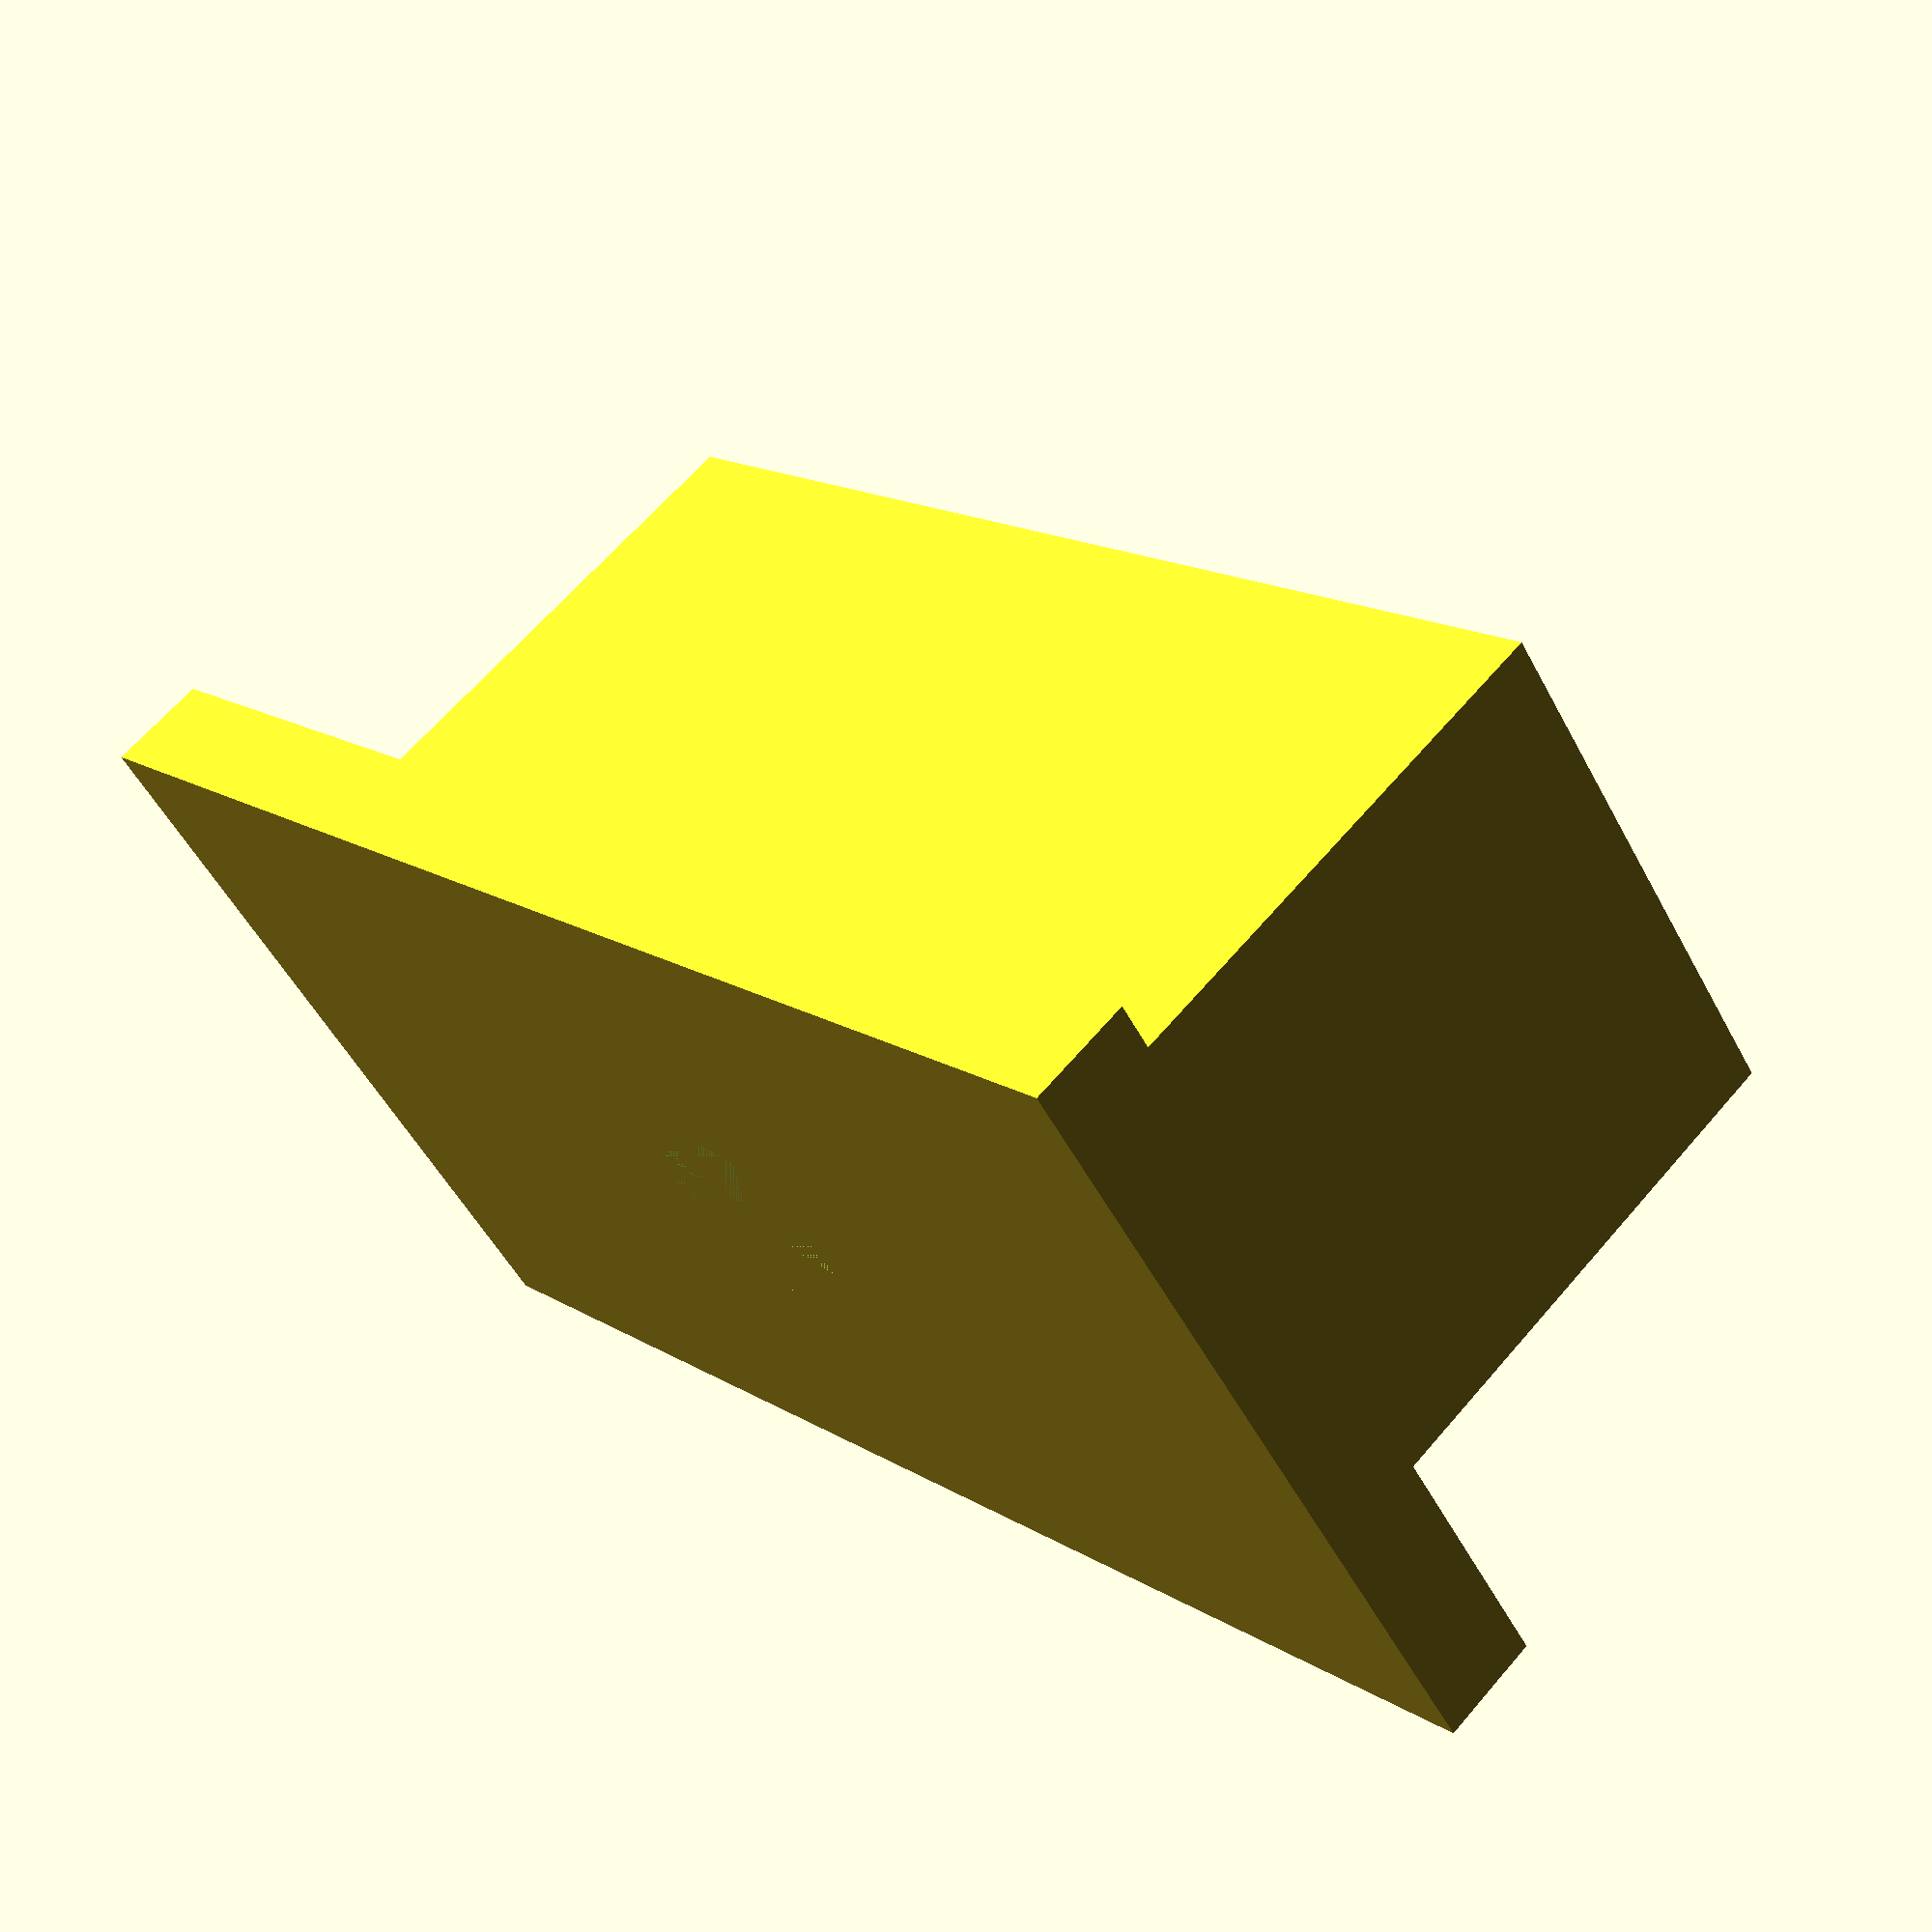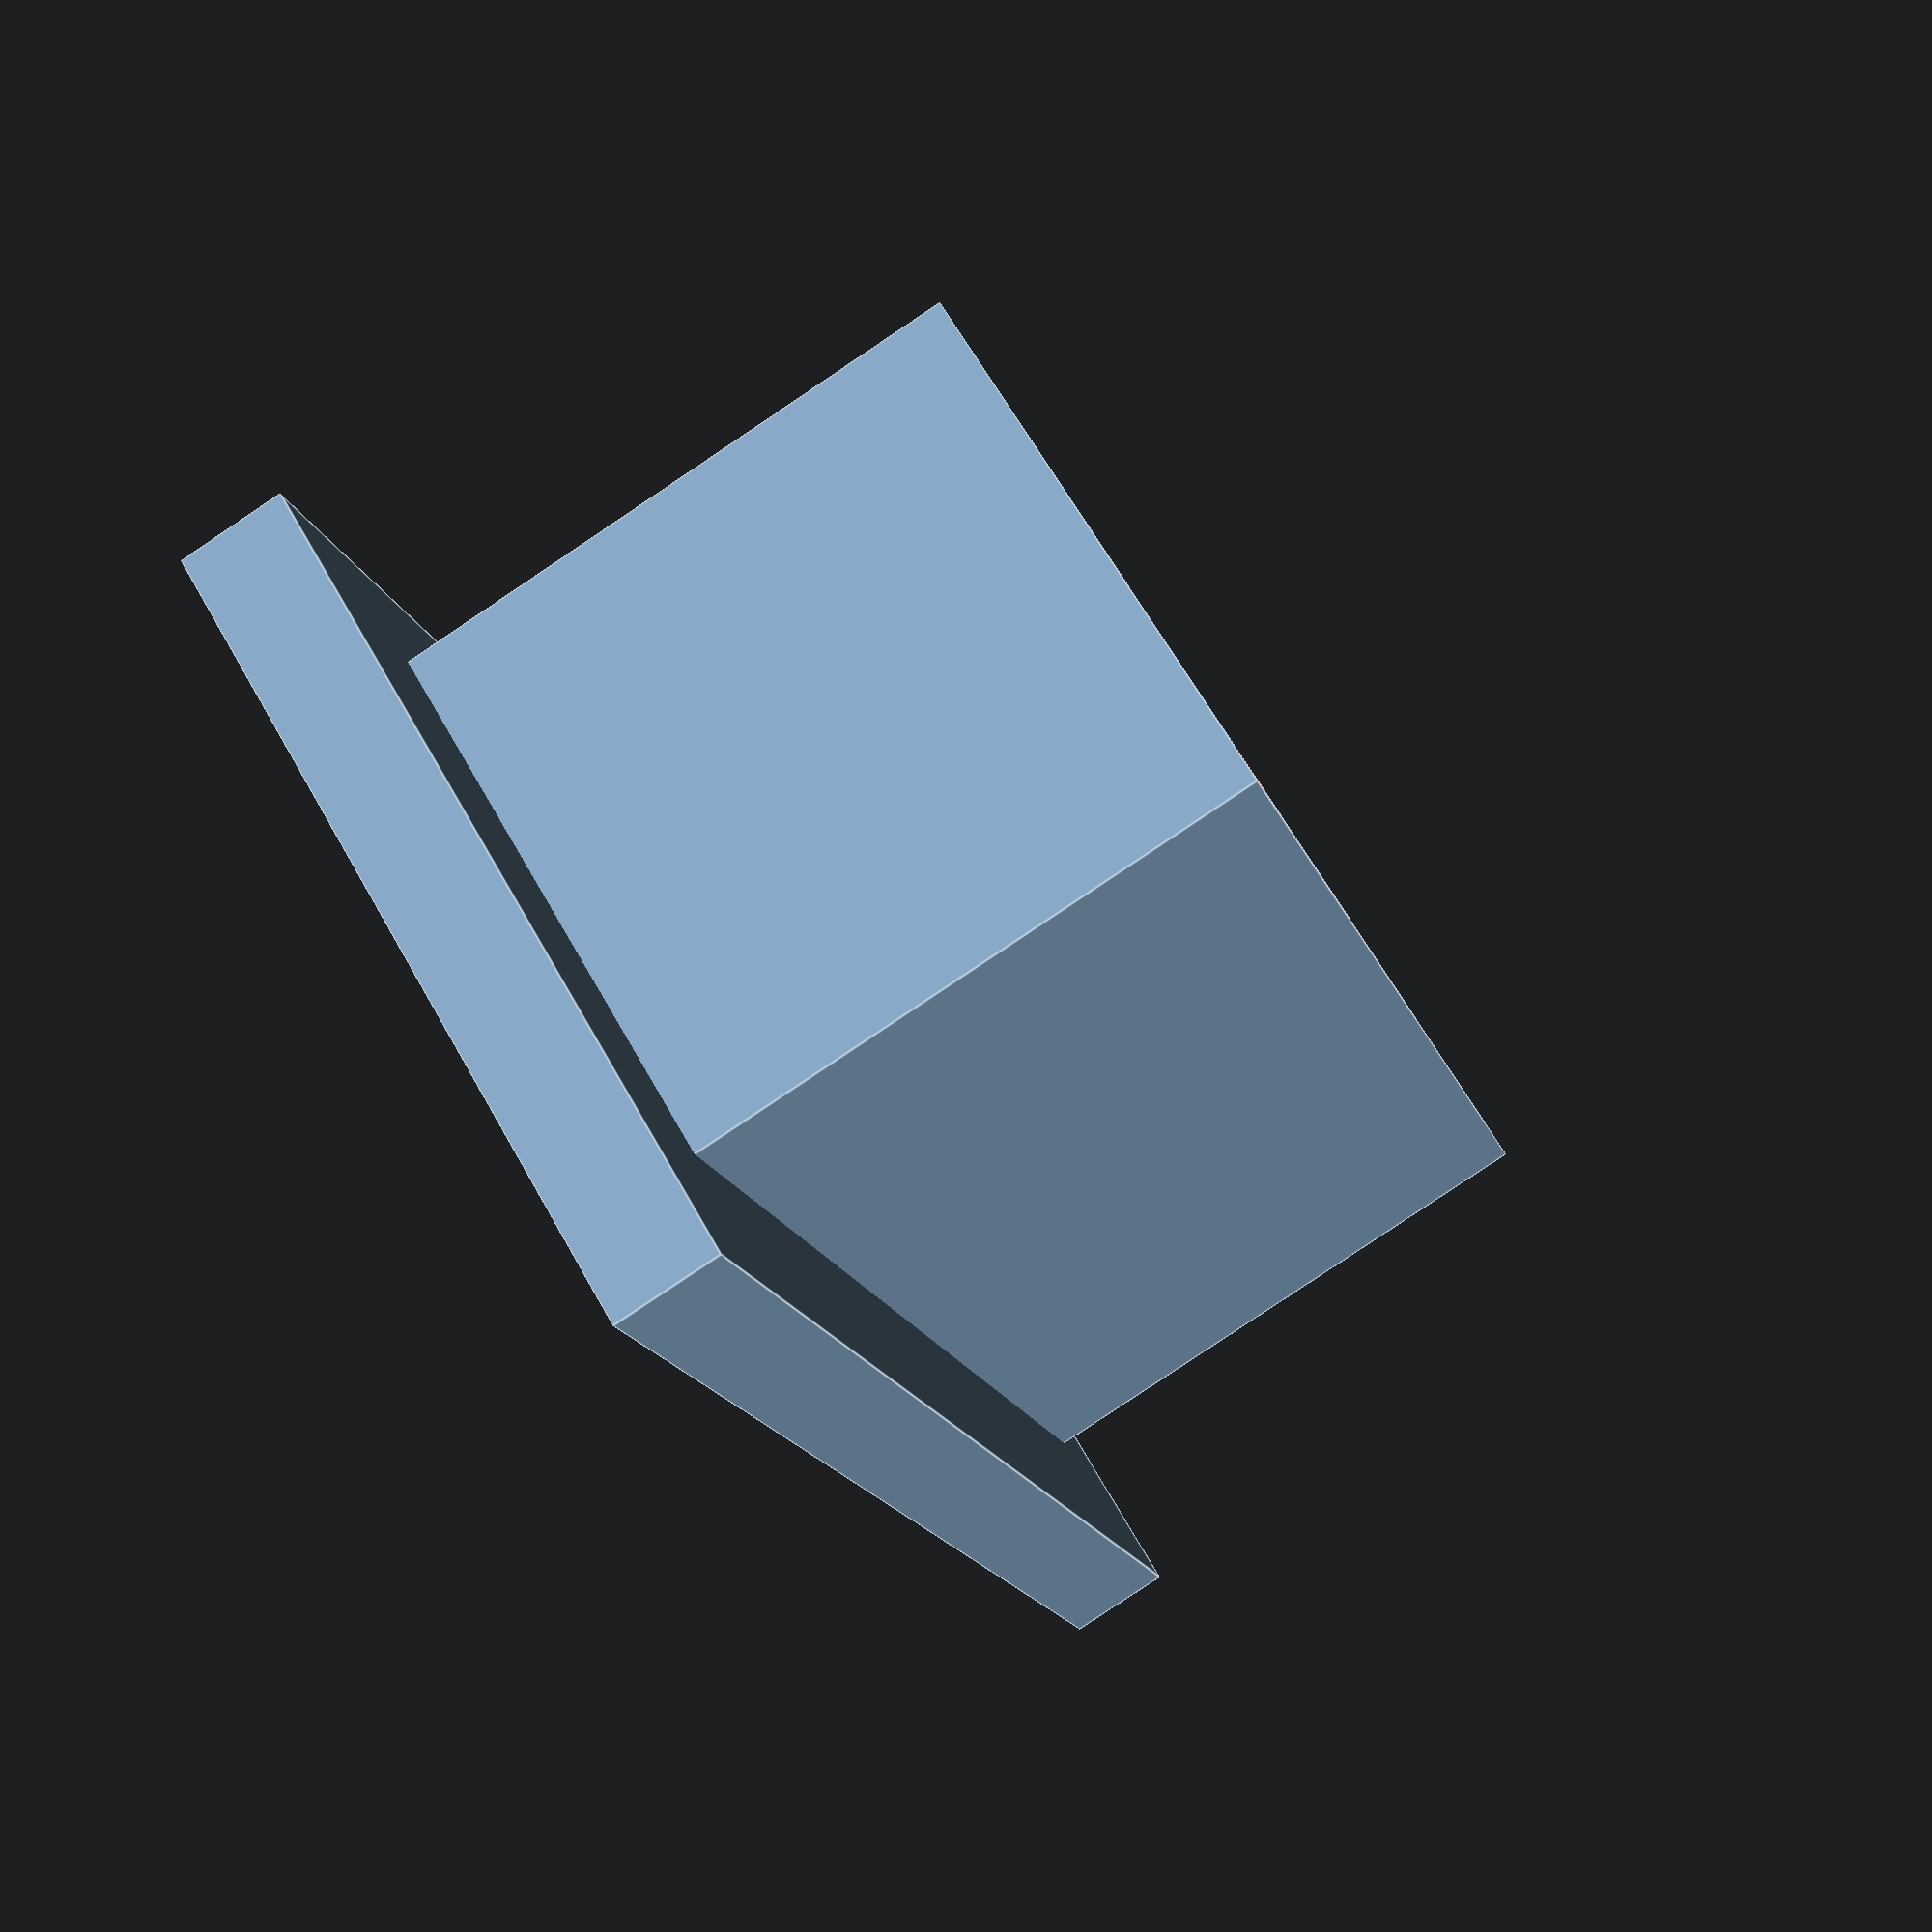
<openscad>
tolerance = .25;
input_holesize = [15,6.75,7];
flangewidth = 3;
flangeheight = 1.25;
holesize = [input_holesize[0]-tolerance,input_holesize[1]-tolerance,input_holesize[2]];
tolerance = .25;
flange = [input_holesize[0]+flangewidth, input_holesize[1]+flangewidth, flangeheight];
filamentdiameter = 2.2;

difference(){
	union(){
		translate([-flangewidth/2,-flangewidth/2,0])cube(flange);
		translate([0,0,flangeheight-tolerance])cube(holesize);
	}
	translate([holesize[0]/2, holesize[1]/2, 0])cylinder(r=filamentdiameter/2+tolerance, h=holesize[2]+flangeheight*3, $fa=1, $fs=1);
}
</openscad>
<views>
elev=115.6 azim=216.8 roll=319.5 proj=p view=solid
elev=262.6 azim=299.0 roll=236.2 proj=p view=edges
</views>
